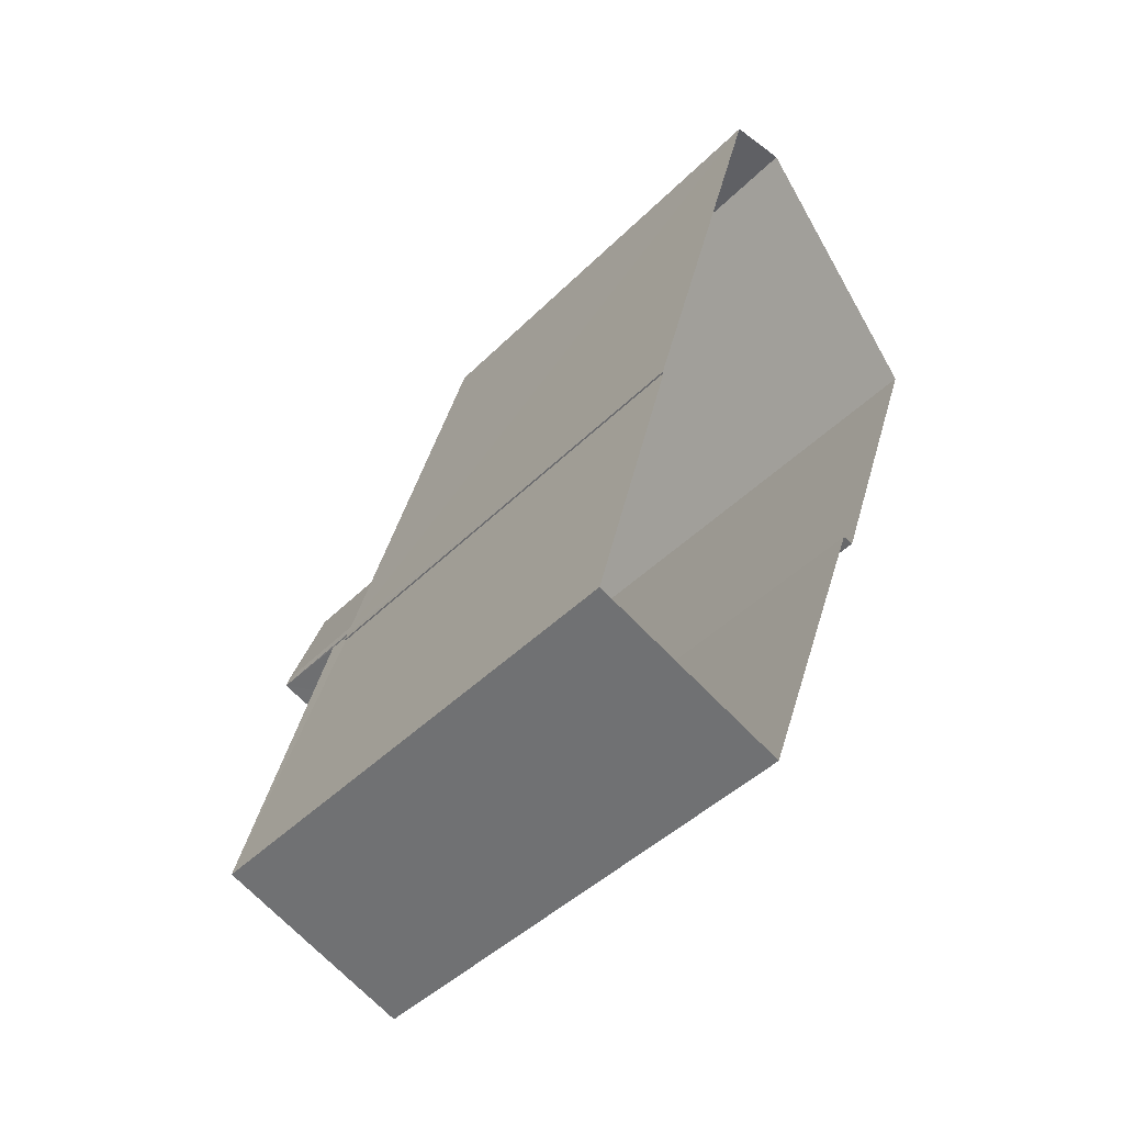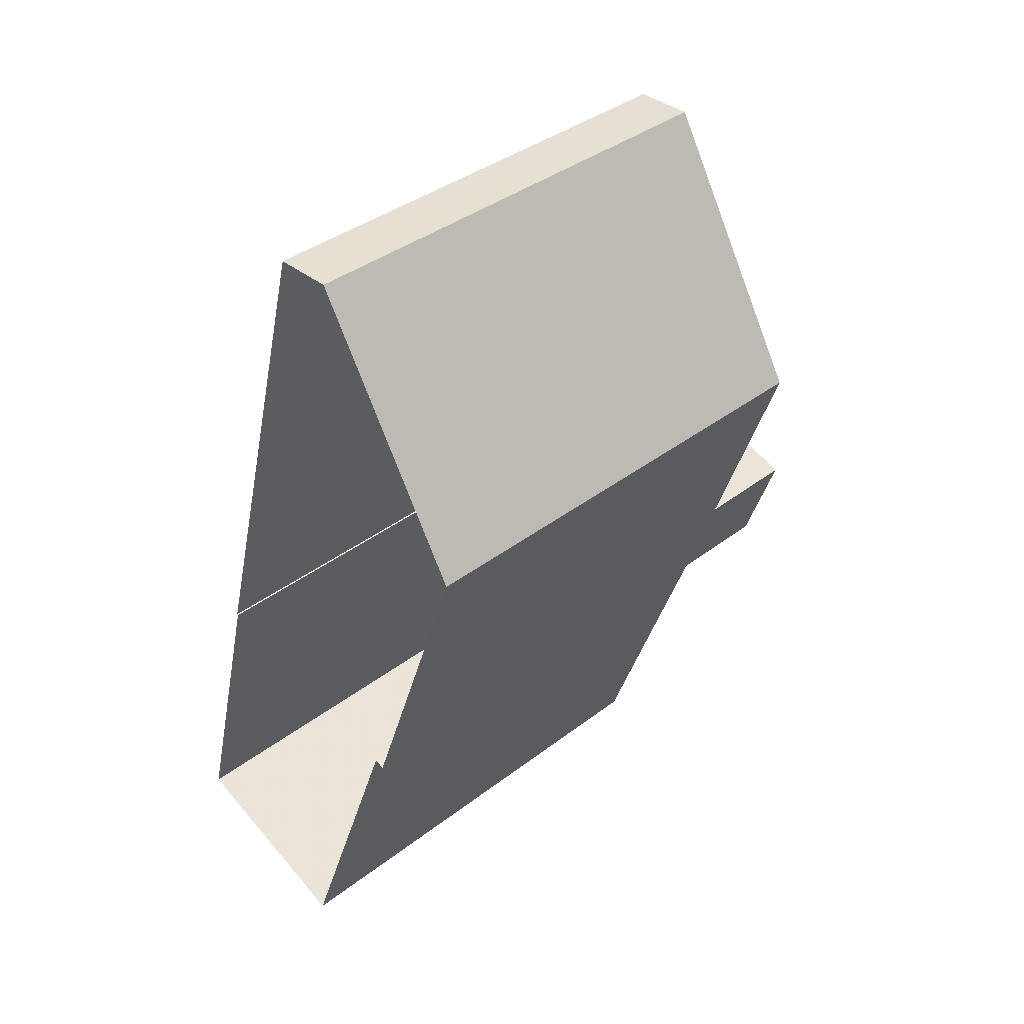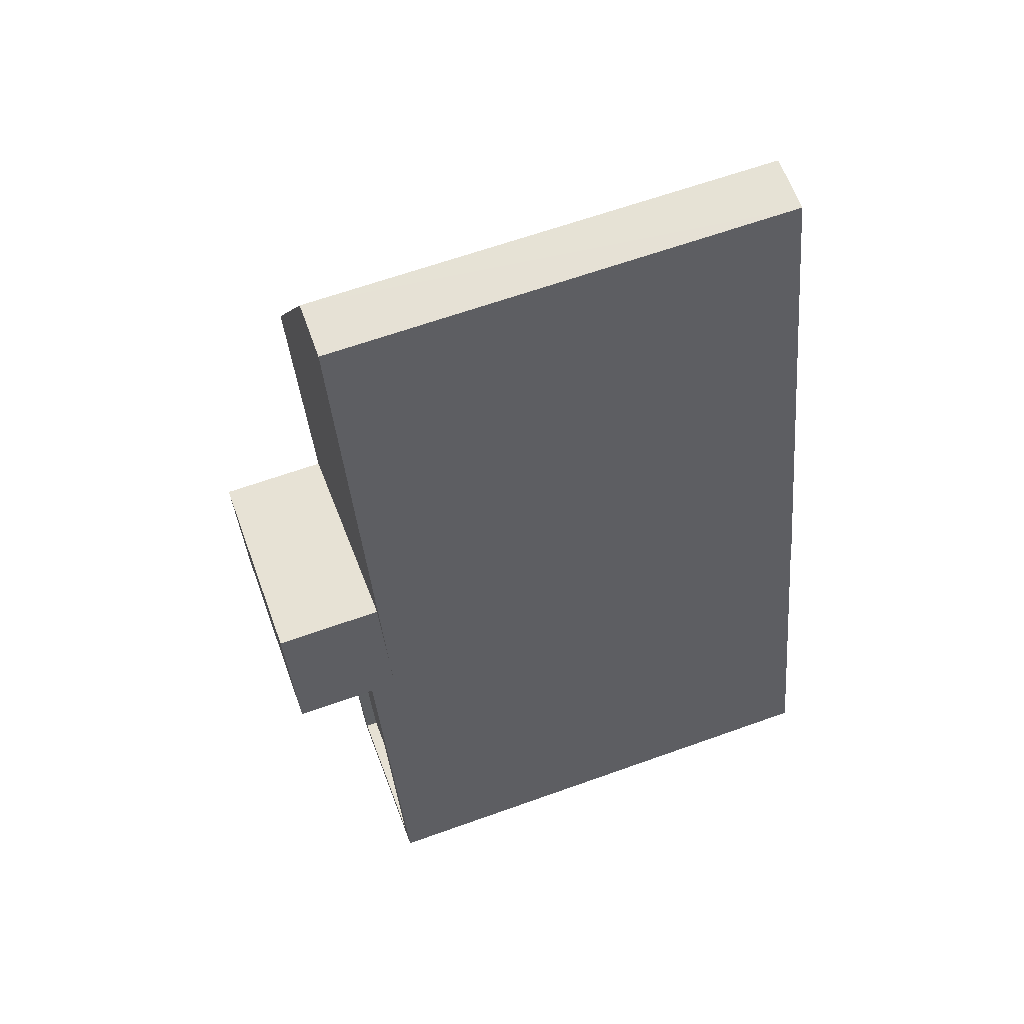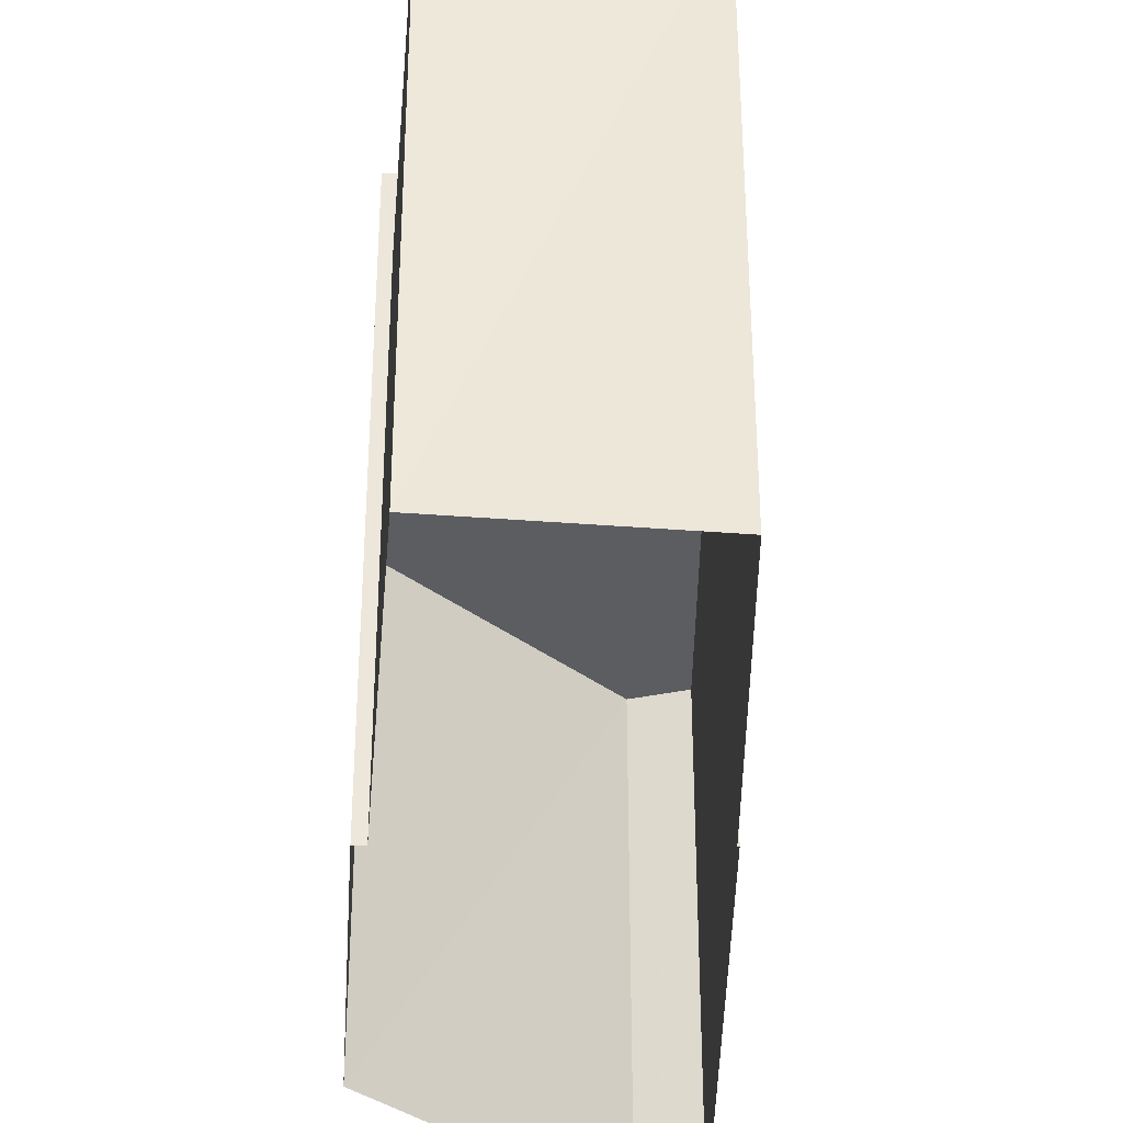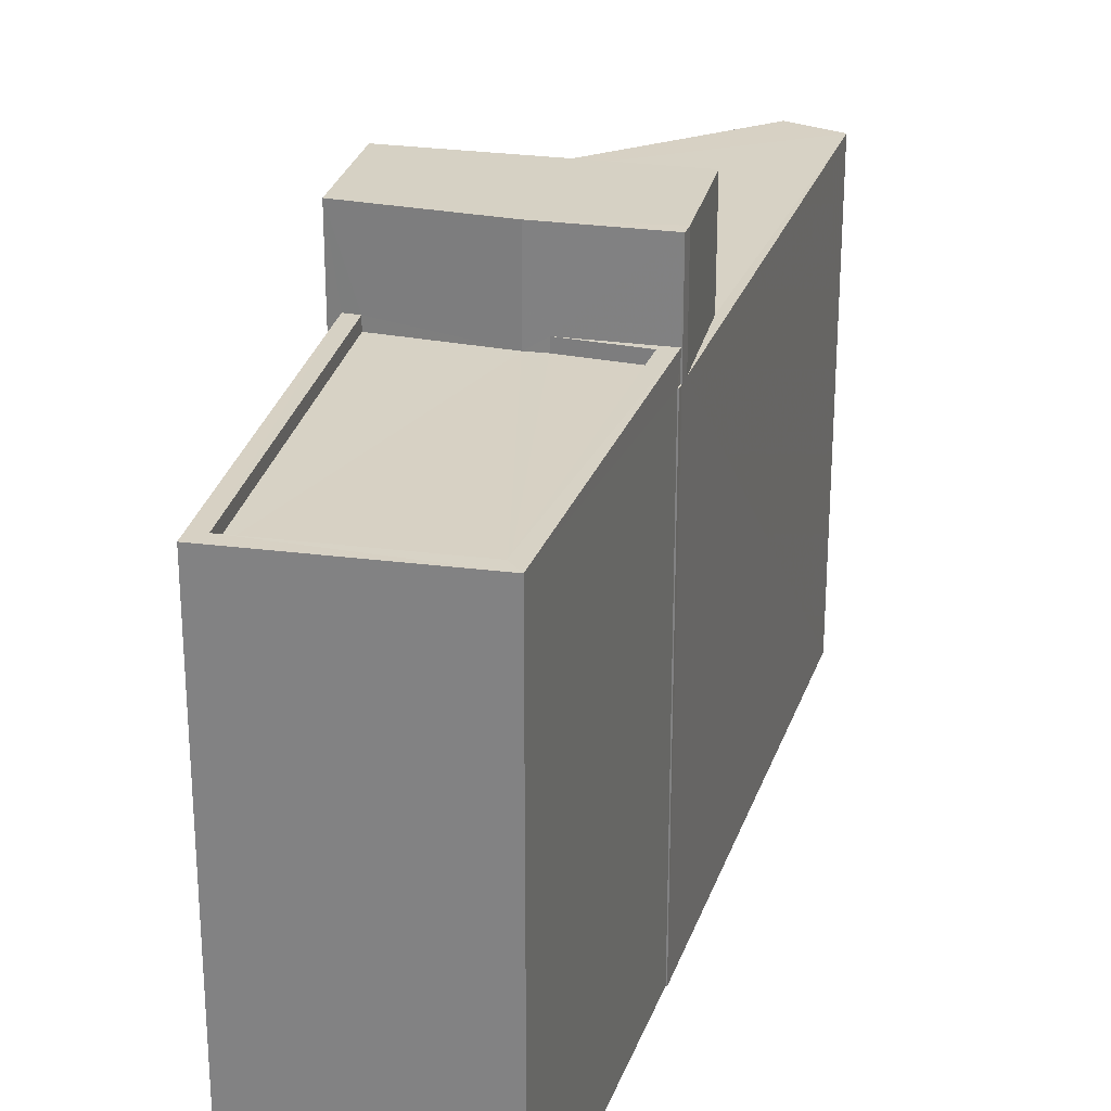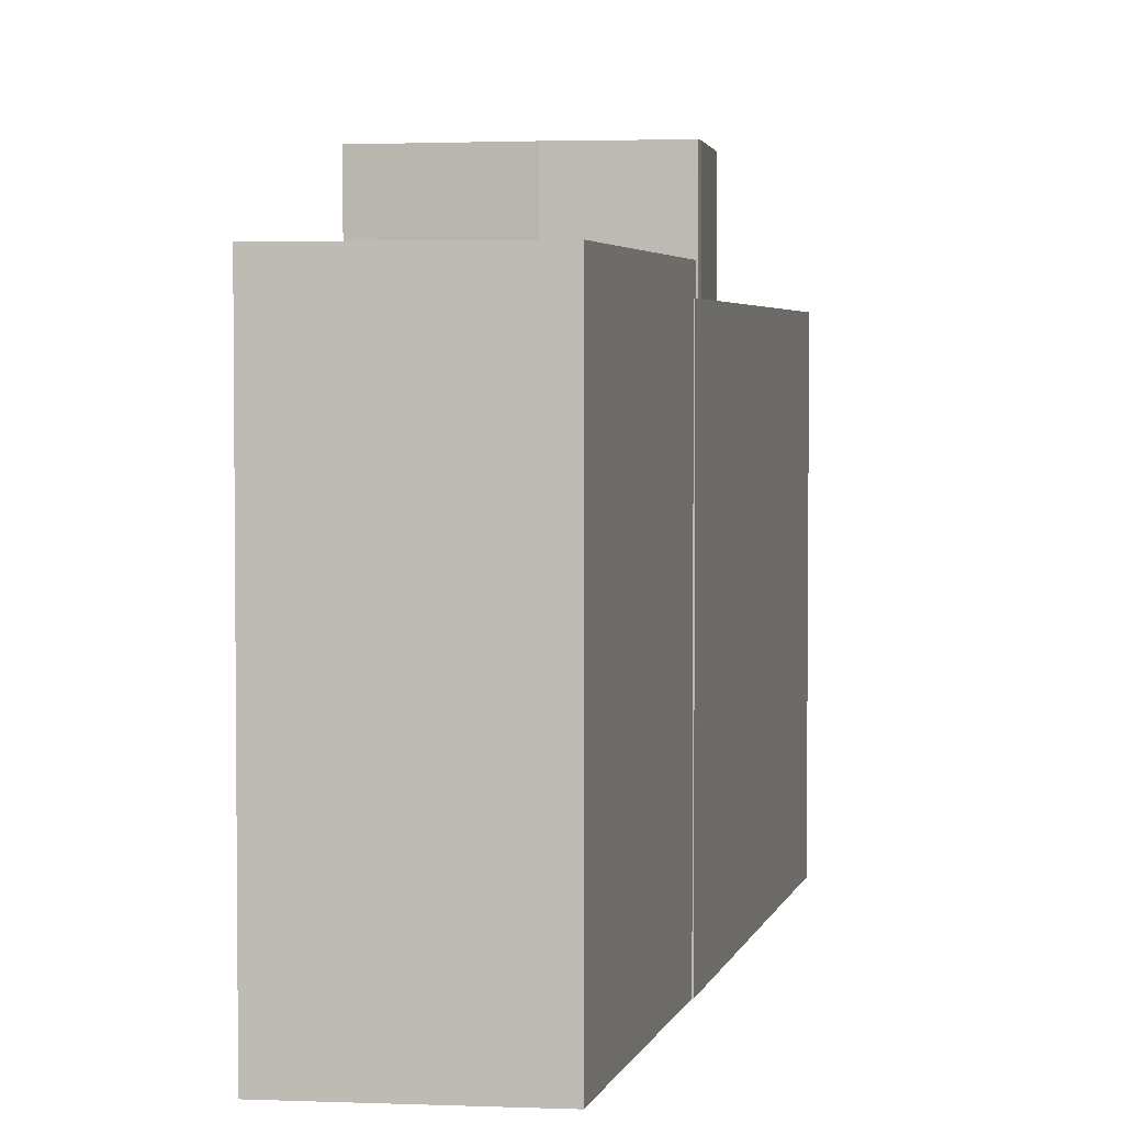
<metadata>
{"format":"obj","ext":"obj","renderer":"f3d","projection":"perspective","resolution":1024,"background":"white","views":[{"elev":-44.2,"azim":139.0,"up":"+Y"},{"elev":38.3,"azim":-134.1,"up":"+Y"},{"elev":64.5,"azim":70.2,"up":"+Y"},{"elev":-36.4,"azim":14.9,"up":"+Z"},{"elev":27.1,"azim":31.9,"up":"+Z"},{"elev":3.5,"azim":27.9,"up":"+Z"}]}
</metadata>
<code>
v -8.852e+04 -9.985e+04 3.928
v -8.852e+04 -9.985e+04 3.928
v -8.852e+04 -9.986e+04 3.928
v -8.852e+04 -9.987e+04 3.929
v -8.852e+04 -9.987e+04 3.929
v -8.852e+04 -9.987e+04 3.929
v -8.852e+04 -9.987e+04 3.929
v -8.852e+04 -9.987e+04 3.93
v -8.851e+04 -9.987e+04 3.93
v -8.852e+04 -9.985e+04 13.69
v -8.852e+04 -9.986e+04 13.7
v -8.852e+04 -9.985e+04 13.69
v -8.852e+04 -9.986e+04 13.7
v -8.852e+04 -9.986e+04 13.7
v -8.852e+04 -9.986e+04 13.7
v -8.852e+04 -9.987e+04 13.7
v -8.852e+04 -9.987e+04 13.7
v -8.852e+04 -9.987e+04 13.7
v -8.852e+04 -9.987e+04 13.7
v -8.852e+04 -9.987e+04 14.23
v -8.852e+04 -9.987e+04 14.23
v -8.852e+04 -9.987e+04 14.23
v -8.852e+04 -9.987e+04 14.23
v -8.851e+04 -9.987e+04 14.23
v -8.851e+04 -9.987e+04 14.23
v -8.852e+04 -9.987e+04 14.23
v -8.852e+04 -9.987e+04 14.23
v -8.852e+04 -9.987e+04 14.23
v -8.852e+04 -9.987e+04 13.98
v -8.851e+04 -9.987e+04 13.98
v -8.852e+04 -9.987e+04 13.98
v -8.852e+04 -9.987e+04 13.98
v -8.852e+04 -9.987e+04 13.98
v -8.852e+04 -9.987e+04 13.98
v -8.852e+04 -9.987e+04 15.89
v -8.852e+04 -9.986e+04 15.89
v -8.852e+04 -9.987e+04 15.89
v -8.852e+04 -9.987e+04 15.89
v -8.852e+04 -9.986e+04 15.89
v -8.852e+04 -9.986e+04 15.89
v -8.852e+04 -9.987e+04 13.7
v -8.852e+04 -9.987e+04 13.7
v -8.852e+04 -9.987e+04 13.7
v -8.852e+04 -9.987e+04 13.7
f 1 2 3
f 2 4 5
f 6 3 7
f 8 7 9
f 7 5 9
f 3 2 5
f 3 5 7
f 10 11 12
f 13 14 11
f 12 14 15
f 11 14 12
f 16 17 18
f 16 19 17
f 20 21 22
f 23 24 25
f 21 26 22
f 27 28 23
f 22 26 25
f 24 22 25
f 28 24 23
f 29 30 31
f 30 32 33
f 33 32 34
f 29 32 30
f 35 36 37
f 38 37 39
f 37 36 40
f 37 40 39
f 41 42 43
f 44 41 43
f 2 15 4
f 4 44 43
f 2 12 15
f 35 44 36
f 44 15 36
f 4 15 44
f 41 23 42
f 5 42 9
f 9 42 25
f 42 23 25
f 10 1 3
f 11 10 3
f 24 28 31
f 30 24 31
f 10 2 1
f 10 12 2
f 38 19 21
f 19 16 21
f 20 37 38
f 32 37 20
f 34 32 20
f 20 38 21
f 37 32 27
f 37 27 35
f 23 44 35
f 27 32 29
f 23 41 44
f 27 23 35
f 34 22 33
f 34 20 22
f 21 18 26
f 26 18 8
f 21 16 18
f 8 18 7
f 22 30 33
f 22 24 30
f 29 31 28
f 27 29 28
f 14 40 36
f 15 14 36
f 5 4 43
f 42 5 43
f 7 17 6
f 7 18 17
f 11 3 13
f 39 13 19
f 38 39 19
f 13 3 6
f 19 6 17
f 19 13 6
f 13 39 40
f 14 13 40
f 25 8 9
f 25 26 8

</code>
